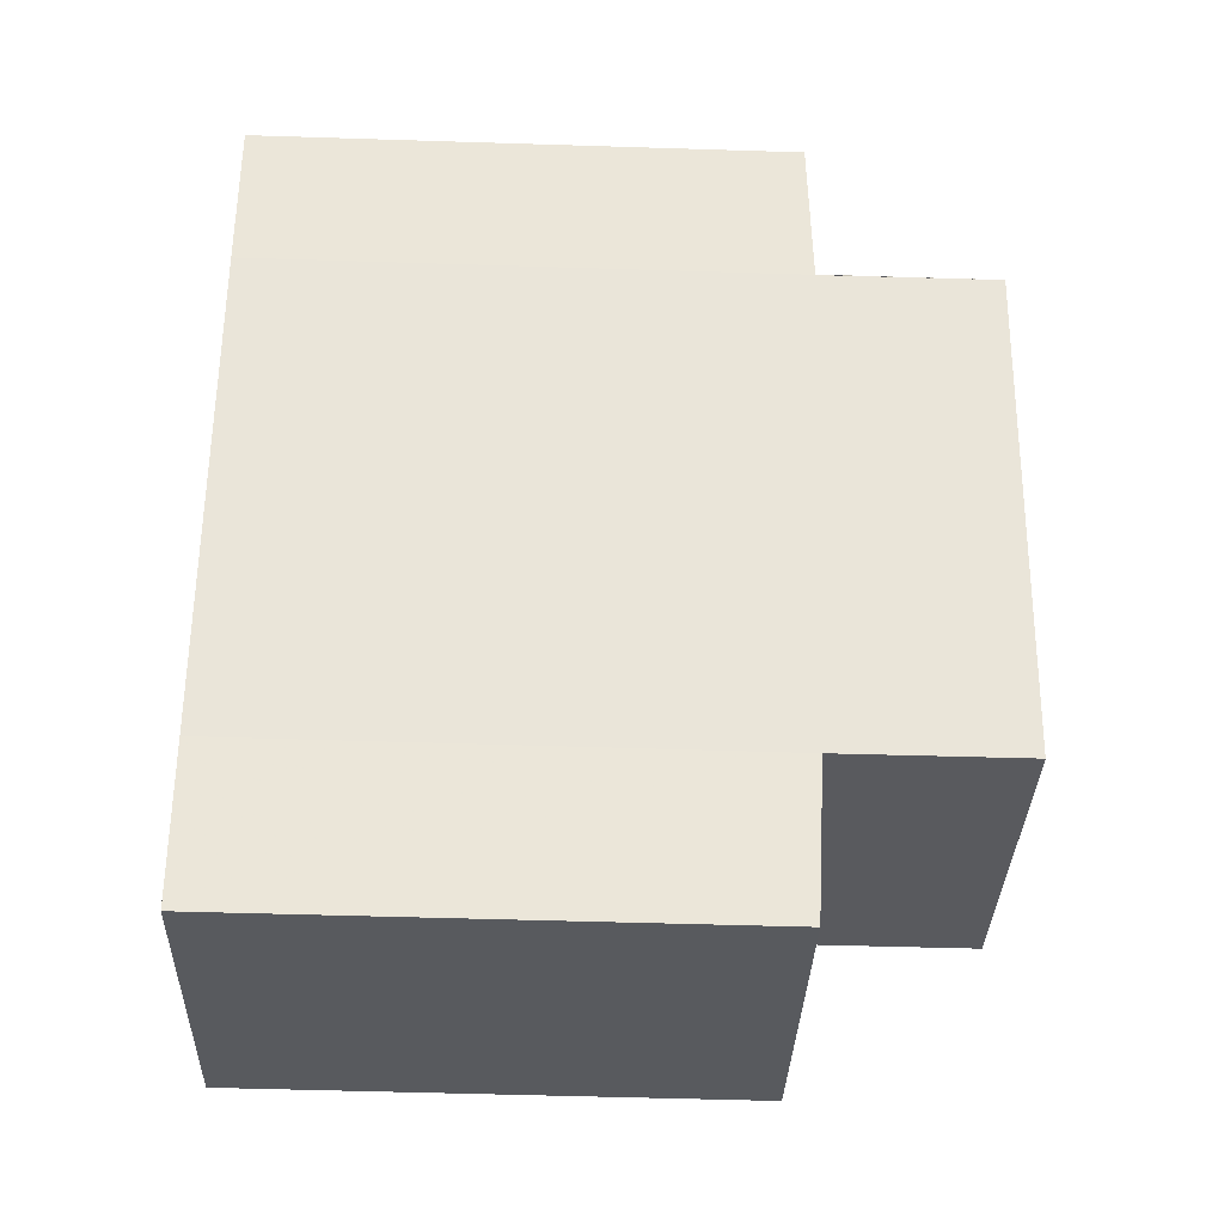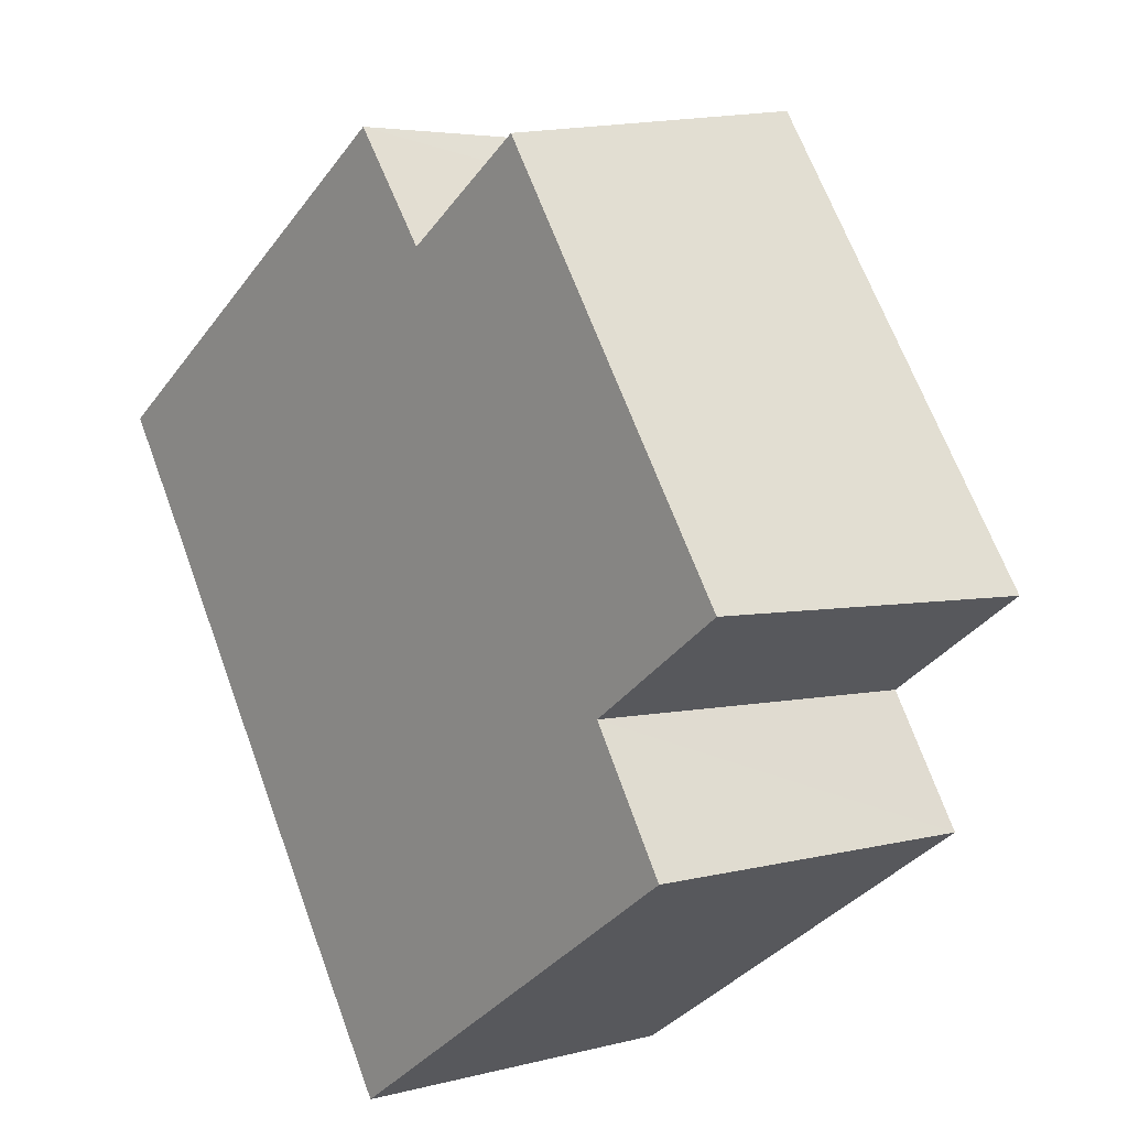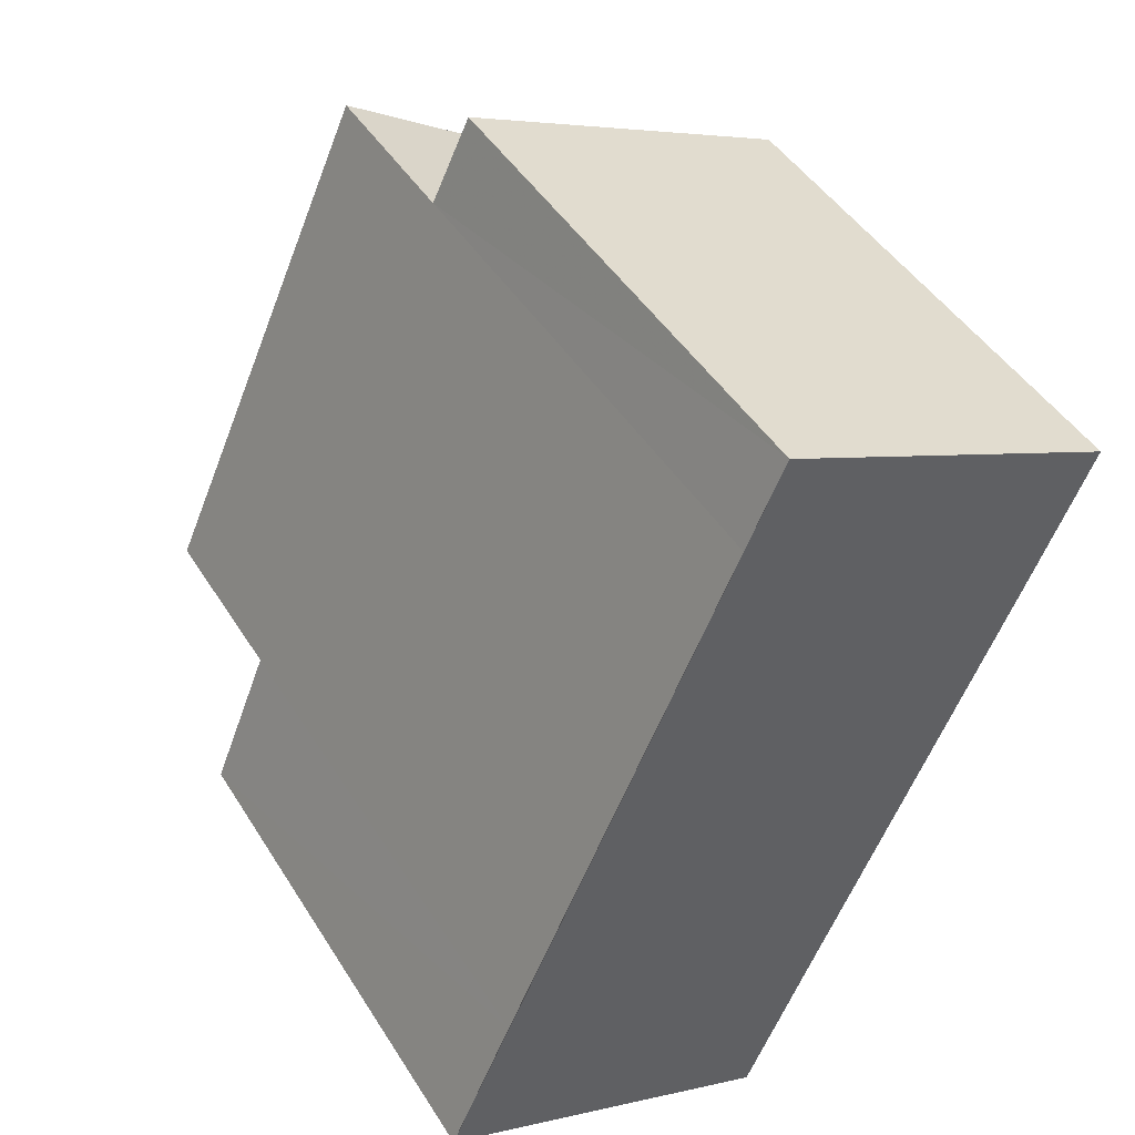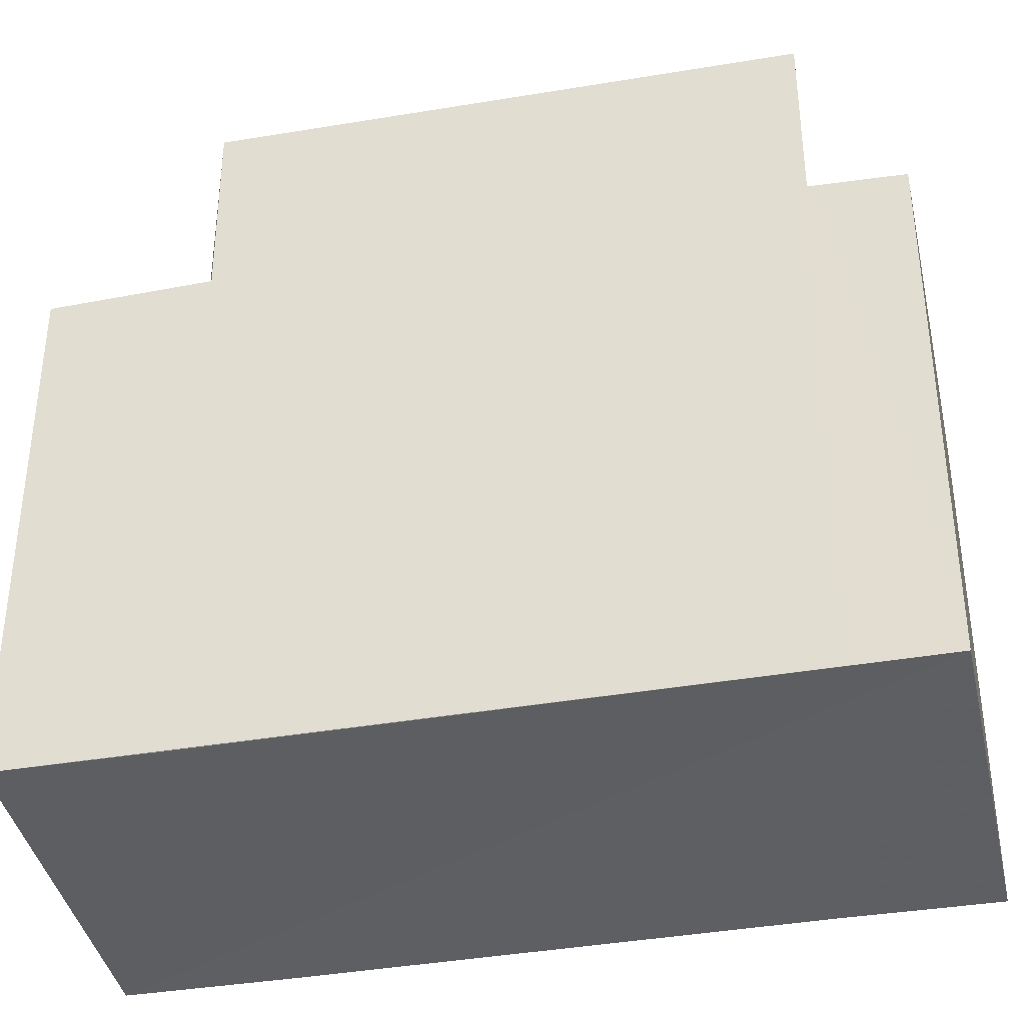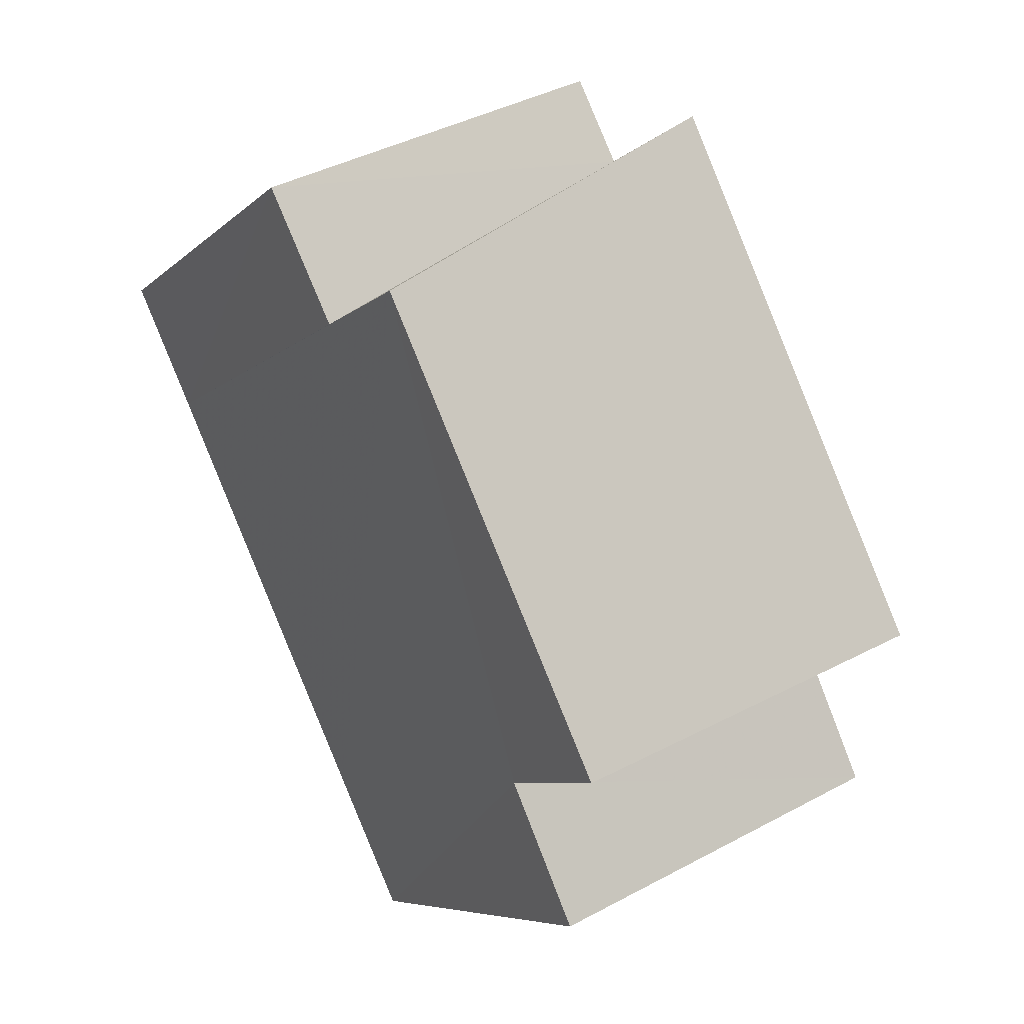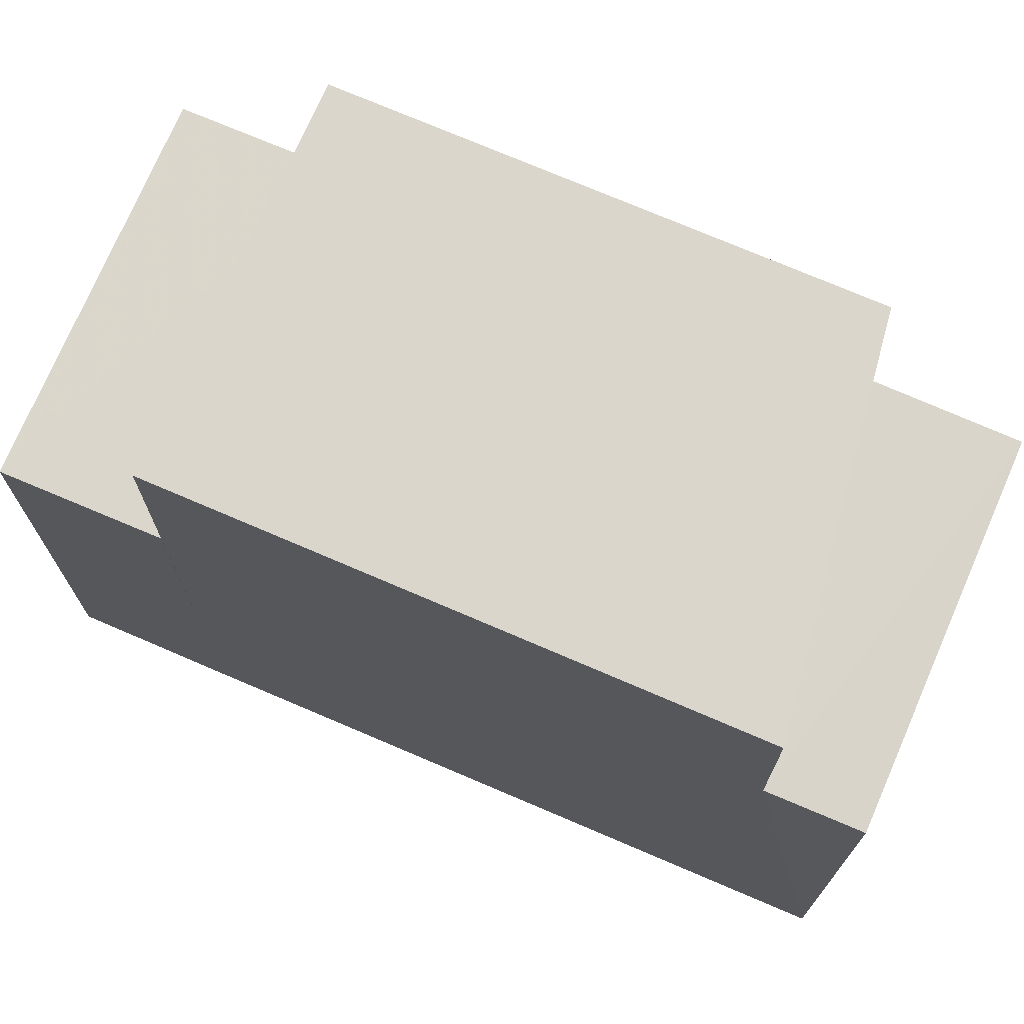
<metadata>
{"format":"obj","ext":"obj","renderer":"f3d","projection":"perspective","resolution":1024,"background":"white","views":[{"elev":-55.1,"azim":-91.9,"up":"+Y"},{"elev":-35.8,"azim":-31.7,"up":"+Y"},{"elev":45.7,"azim":149.7,"up":"+Y"},{"elev":-39.5,"azim":126.1,"up":"+Z"},{"elev":-6.7,"azim":-23.1,"up":"+Y"},{"elev":73.9,"azim":137.2,"up":"+Z"}]}
</metadata>
<code>
v 8.47e+04 4.467e+05 -0.622
v 8.47e+04 4.467e+05 -0.622
v 8.47e+04 4.467e+05 -0.622
v 8.47e+04 4.467e+05 -0.622
v 8.47e+04 4.467e+05 -0.622
v 8.47e+04 4.467e+05 -0.622
v 8.47e+04 4.467e+05 -0.622
v 8.469e+04 4.467e+05 -0.622
v 8.47e+04 4.467e+05 7.368
v 8.47e+04 4.467e+05 7.374
v 8.47e+04 4.467e+05 7.458
v 8.47e+04 4.467e+05 10.28
v 8.47e+04 4.467e+05 7.462
v 8.47e+04 4.467e+05 10.3
v 8.47e+04 4.467e+05 7.435
v 8.469e+04 4.467e+05 7.458
v 8.47e+04 4.467e+05 10.23
v 8.47e+04 4.467e+05 7.556
v 8.47e+04 4.467e+05 10.24
v 8.47e+04 4.467e+05 7.497
f 1 2 3 4 5 6 7 8
f 9 5 4 10
f 11 6 5 9
f 12 11 13 14
f 15 1 8 16
f 17 18 7 6 11 12
f 16 8 7 18
f 19 20 18 17
f 14 13 3 2 20 19
f 10 4 3 13
f 20 2 1 15
f 14 19 17 12
f 10 13 11 9
f 20 15 16 18

</code>
